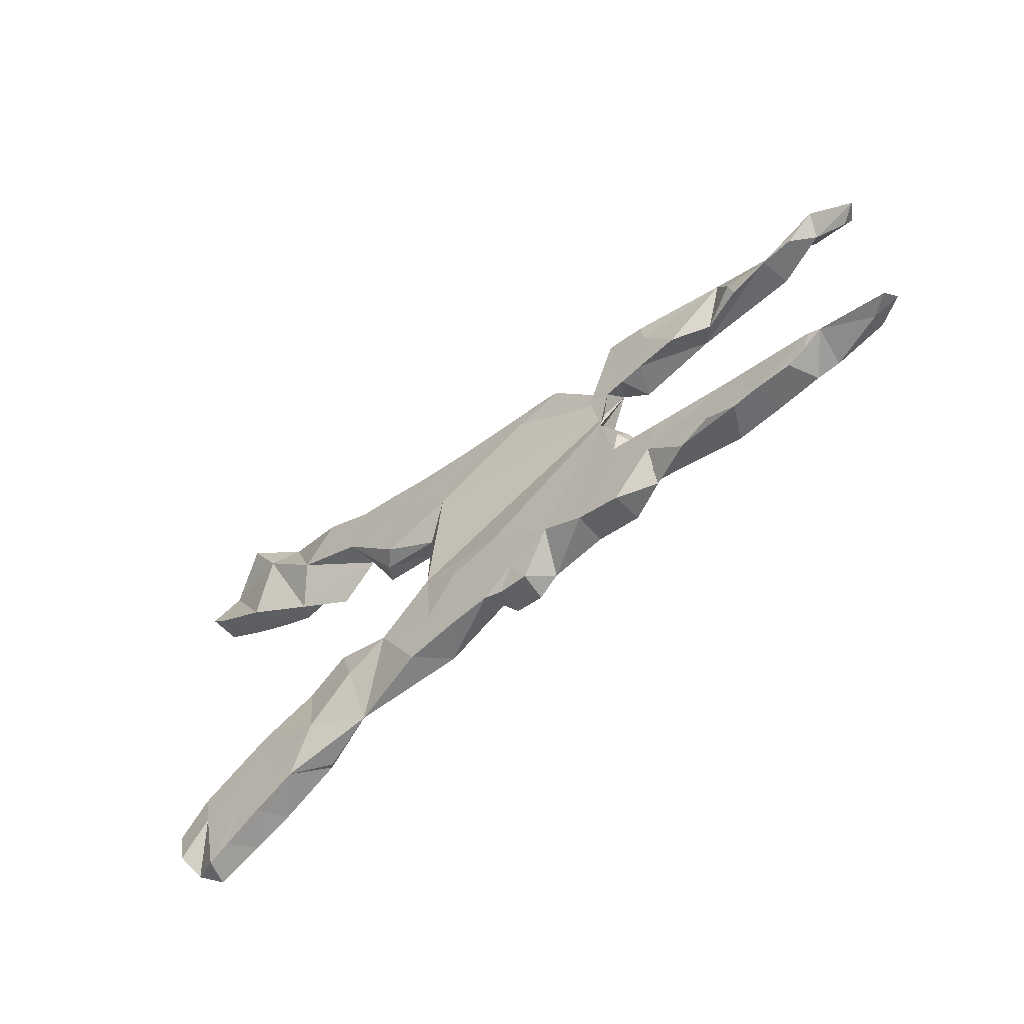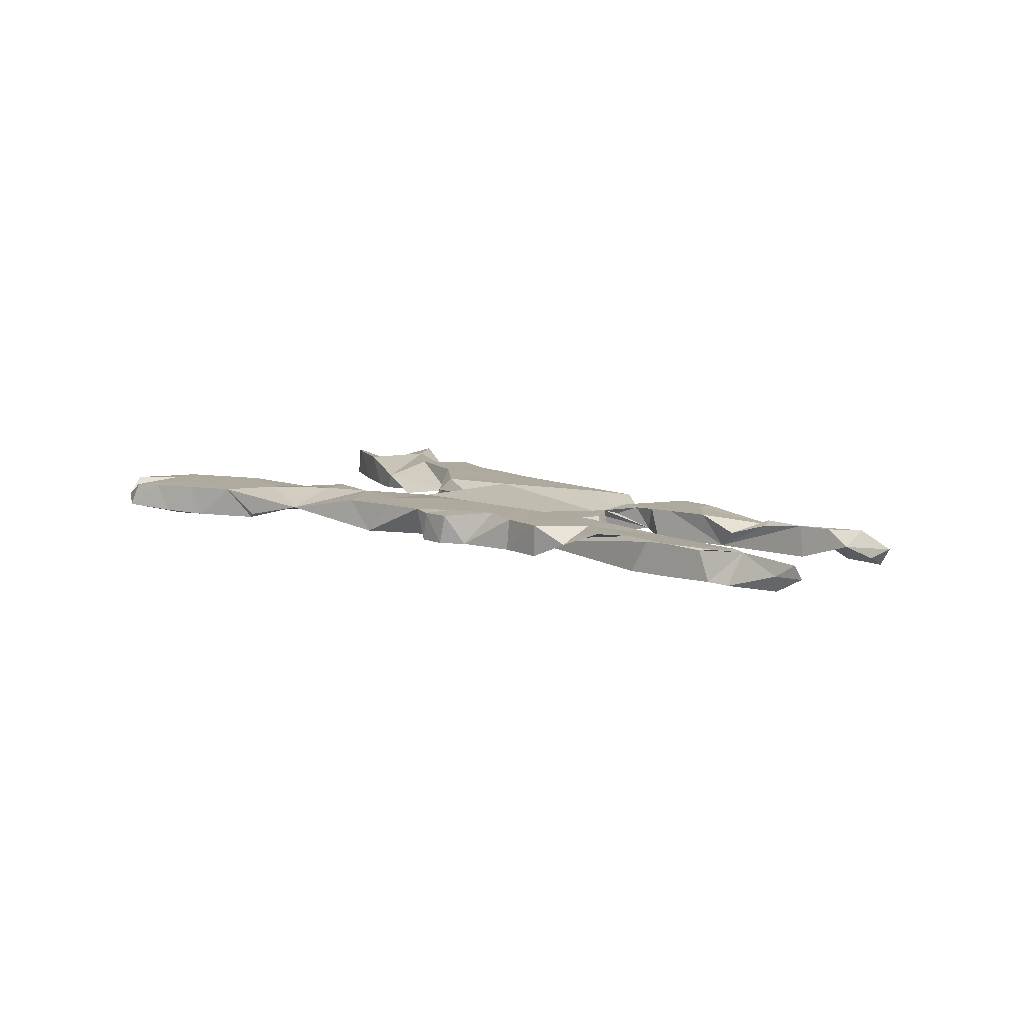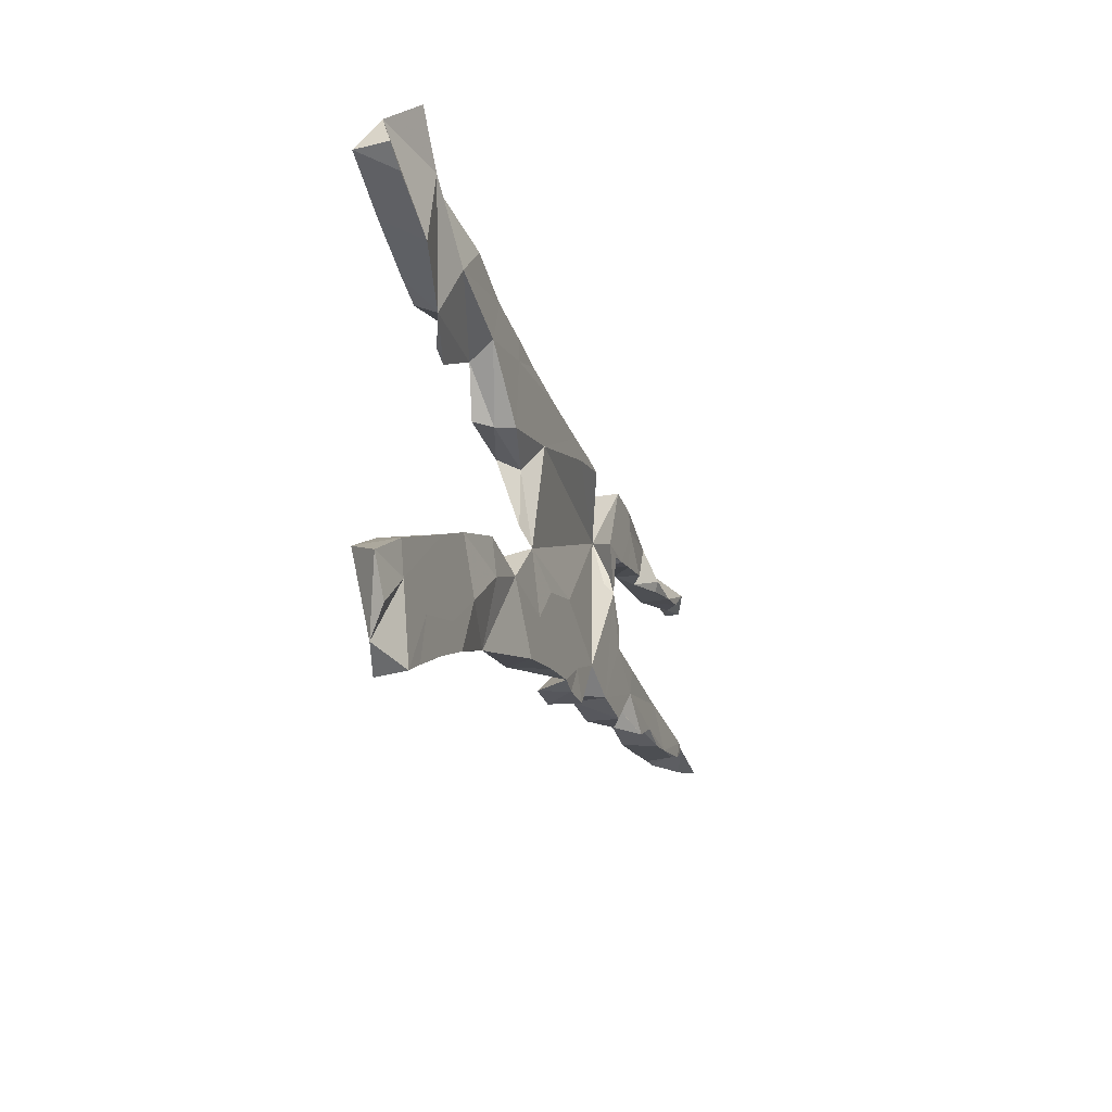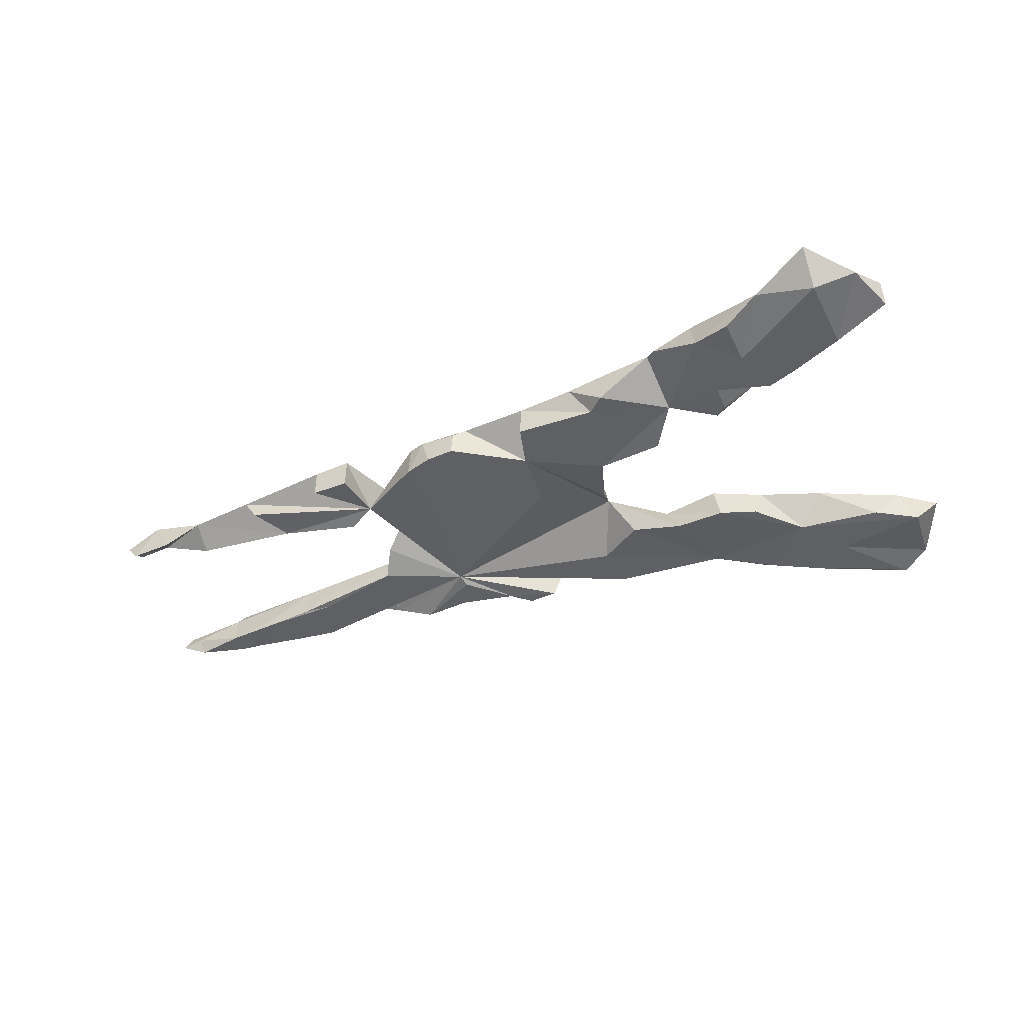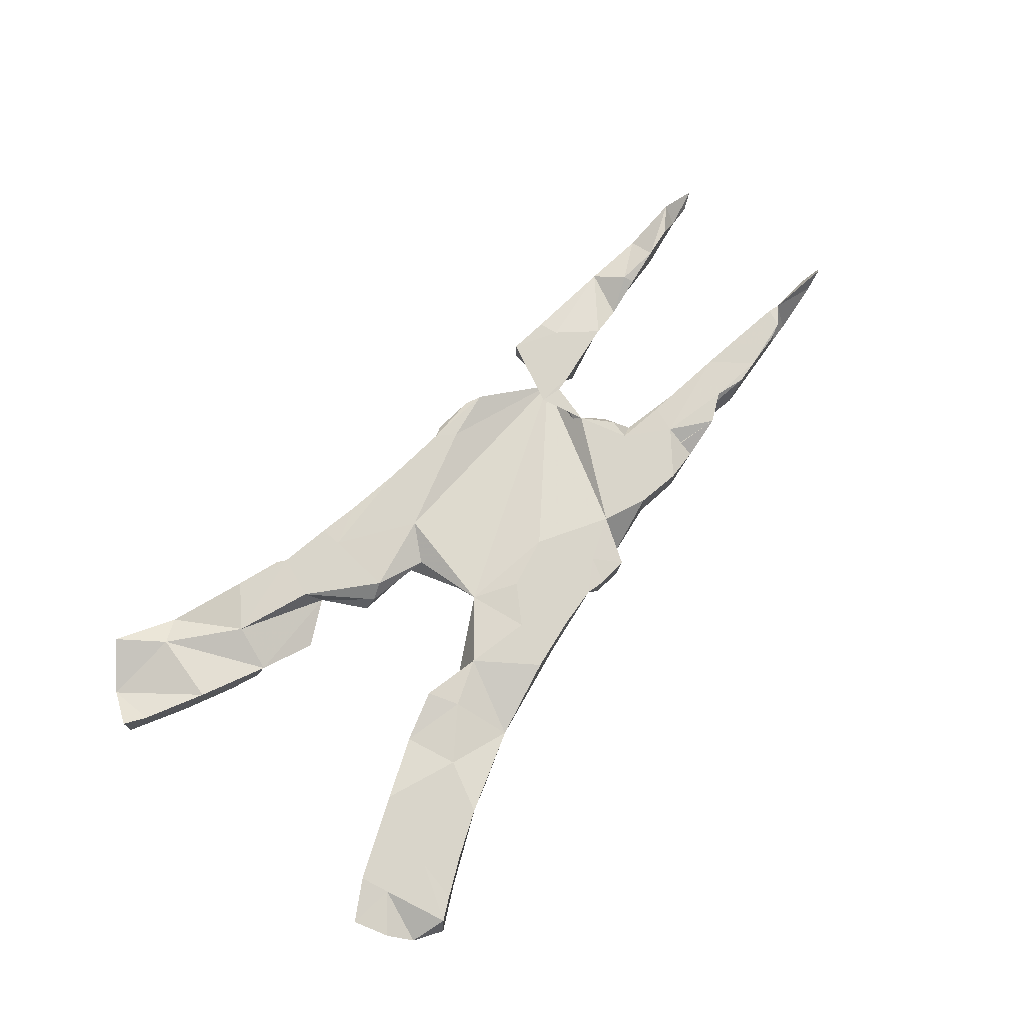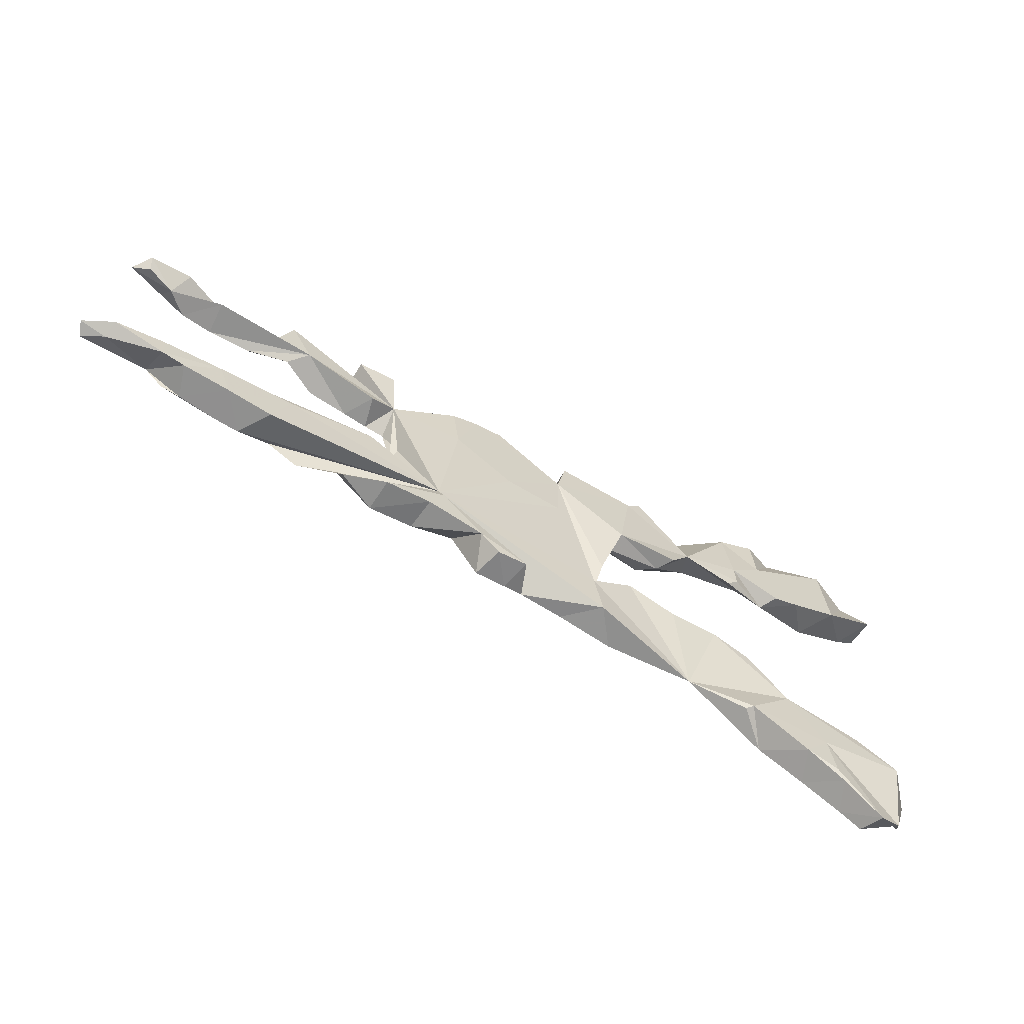
<metadata>
{"format":"obj","ext":"obj","renderer":"f3d","projection":"perspective","resolution":1024,"background":"white","views":[{"elev":-50.8,"azim":43.1,"up":"+Y"},{"elev":9.3,"azim":44.4,"up":"+Z"},{"elev":-21.0,"azim":-72.1,"up":"+Y"},{"elev":-44.6,"azim":-160.1,"up":"+Z"},{"elev":74.5,"azim":-50.2,"up":"+Z"},{"elev":-63.5,"azim":148.8,"up":"+Y"}]}
</metadata>
<code>
v 0.8718 -0.1531 0.02093
v 0.8817 -0.1476 -0.00122
v 0.8381 -0.1575 -0.000779
v 0.82 0.1425 -0.01462
v 0.8344 -0.1476 -0.02688
v 0.8489 0.154 0.003092
v 0.7844 0.1655 0.02656
v 0.7587 -0.1372 0.02503
v 0.8274 0.161 -0.02724
v 0.7739 0.1371 -0.00014
v 0.7555 0.1687 -0.02702
v 0.844 -0.1399 0.00194
v 0.7509 -0.1647 -0.02717
v 0.7383 0.133 0.02678
v 0.7123 -0.1675 -0.02584
v 0.689 0.1736 0.000187
v 0.7515 -0.1274 -0.02728
v 0.7388 -0.1312 0.02728
v 0.7267 -0.1613 0.02728
v 0.6897 0.1269 -0.02699
v 0.6948 -0.1692 0.02455
v 0.6853 0.1259 0.02731
v 0.6319 -0.174 0.02742
v 0.6728 -0.1164 -0.01684
v 0.6559 -0.1141 -0.02721
v 0.6343 -0.1736 -0.02723
v 0.5807 0.185 0.009309
v 0.6171 0.1167 0.02068
v 0.579 -0.1057 0.0244
v 0.6112 0.1335 0.02749
v 0.5901 -0.1772 0.02644
v 0.5583 0.1862 -0.02697
v 0.5319 -0.1039 -0.02724
v 0.5813 -0.104 -0.02491
v 0.5507 -0.1009 0.008469
v 0.5379 -0.1611 0.02747
v 0.5487 0.109 0.000171
v 0.5596 -0.1792 -0.02699
v 0.254 -0.1172 -0.0206
v 0.5464 -0.09917 -0.00115
v 0.4361 -0.08703 0.0272
v 0.4861 -0.1855 0.02743
v 0.5208 0.1178 -0.02696
v 0.379 -0.07666 -0.005829
v 0.4889 0.1014 0.02735
v 0.4147 -0.191 -6.7e-05
v 0.4208 -0.1332 0.02741
v 0.3493 0.1151 -0.01528
v 0.4275 0.1971 0.02711
v 0.4259 0.1996 -0.02579
v 0.4211 0.09309 0.02736
v 0.3944 0.08904 -0.02447
v 0.4338 0.1629 0.02758
v 0.3505 -0.1965 0.02712
v 0.3777 -0.07743 0.01243
v 0.3804 0.08692 0.02745
v 0.3535 -0.07409 0.02756
v 0.3615 -0.04003 0.02674
v 0.3638 -0.01651 -0.001795
v 0.3618 0.205 -0.02734
v 0.3282 0.01349 0.02736
v 0.3874 -0.06135 -0.02527
v 0.361 0.2051 0.02746
v 0.3464 0.08385 0.02669
v 0.3491 -0.1964 -0.02726
v 0.31 0.09362 0.02749
v 0.2753 -0.1831 0.02737
v 0.2717 -0.1853 -0.02732
v 0.2013 -0.1511 0.02742
v 0.2354 0.1926 0.02708
v 0.2389 0.192 -0.02738
v 0.2277 0.1058 -0.02737
v 0.2472 -0.1364 -0.02736
v 0.2068 0.2058 0.02311
v 0.1415 0.2151 0.01362
v 0.176 -0.1988 -0.02726
v 0.1426 -0.2279 -0.02616
v 0.1545 -0.2276 0.0253
v 0.1923 0.2091 -0.02764
v 0.1203 0.206 0.02705
v 0.148 0.1783 0.02746
v 0.1239 0.04922 -0.02731
v 0.1022 -0.2242 0.02452
v 0.124 -0.1808 0.02742
v 0.1443 0.2154 -0.02766
v 0.06859 -0.2158 0.02735
v 0.02404 0.145 -0.02732
v 0.08477 -0.0819 0.0274
v 0.09169 -0.2212 -0.02671
v -0.03909 0.1239 0.02748
v 0.02666 0.04799 -0.02736
v -0.07617 -0.05536 0.02058
v 0.008443 0.2173 -0.02775
v -0.005765 -0.101 0.02746
v -0.004739 -0.2213 0.02735
v -0.05318 -0.2282 -0.02685
v -0.1061 0.08201 -0.0272
v -0.03864 -0.1521 -0.02743
v 0.006062 0.218 0.02729
v -0.07845 -0.01828 0.000907
v -0.08604 0.06874 0.00534
v -0.112 -0.1002 -0.02737
v -0.1706 0.09877 0.02683
v -0.0914 0.2336 0.02657
v -0.06064 -0.1593 0.02747
v -0.1277 0.2193 -0.02736
v -0.1537 0.2457 -0.02656
v -0.09684 -0.2347 0.02722
v -0.1967 -0.1193 -0.02737
v -0.198 0.09126 0.002294
v -0.1612 0.2477 0.02727
v -0.1709 -0.1338 0.02738
v -0.162 0.2109 0.02758
v -0.217 0.09597 -0.02568
v -0.2342 -0.263 0.001427
v -0.2497 0.2636 0.02695
v -0.2806 -0.1116 -0.02724
v -0.2604 0.1701 -0.01454
v -0.2707 -0.1097 0.02717
v -0.2645 0.2766 0.02179
v -0.2768 0.1921 0.02751
v -0.2517 -0.1638 0.02757
v -0.3394 0.301 0.02741
v -0.3581 -0.1355 0.01746
v -0.3578 0.1481 -0.02788
v -0.3395 0.1303 -0.02421
v -0.3386 -0.2892 -0.02667
v -0.3283 -0.294 -0.01897
v -0.3435 -0.1305 -0.02709
v -0.3467 0.3051 -0.02028
v -0.3396 -0.2273 0.02755
v -0.417 -0.203 -0.02745
v -0.4618 -0.1785 0.02737
v -0.4031 0.2398 0.02752
v -0.3562 0.1918 -0.02757
v -0.4303 0.1639 0.001515
v -0.382 -0.3137 0.02707
v -0.4391 -0.3369 -0.02624
v -0.4475 0.1705 -0.02708
v -0.4092 0.3286 -0.02696
v -0.4155 0.2485 -0.02755
v -0.4825 -0.2841 -0.02741
v -0.4695 0.3562 0.000139
v -0.4608 -0.346 0.02692
v -0.4189 -0.2845 0.02747
v -0.4954 0.19 -0.02704
v -0.5077 -0.3682 -0.0224
v -0.5119 0.3319 0.02729
v -0.5292 -0.3782 0.02665
v -0.542 0.2115 0.02751
v -0.4935 -0.3525 -0.02729
v -0.5683 0.4075 0.02743
v -0.5587 -0.2136 -0.02472
v -0.5137 -0.3065 0.02754
v -0.5695 0.3593 -0.02746
v -0.6315 -0.2511 -0.02736
v -0.5811 -0.4066 -0.01394
v -0.5929 -0.2862 0.02749
v -0.5673 -0.3975 0.0271
v -0.604 -0.2367 0.02724
v -0.6283 -0.3768 -0.000121
v -0.5827 0.2321 -0.02705
v -0.6416 0.3453 0.000179
v -0.671 -0.2758 0.02053
v -0.6404 0.2627 0.02704
v -0.6517 -0.3373 0.02718
v -0.6756 0.2875 0.02613
v -0.6765 0.2833 -0.02644
f 40 29 34
f 24 34 29
f 44 40 34
f 35 29 40
f 87 92 100
f 101 100 92
f 92 109 112
f 117 112 109
f 102 109 92
f 65 46 54
f 47 54 46
f 129 124 117
f 119 117 124
f 132 129 117
f 132 124 129
f 133 124 132
f 153 133 132
f 115 96 108
f 95 108 96
f 112 115 108
f 160 133 153
f 164 161 166
f 158 166 161
f 101 97 100
f 87 100 97
f 61 57 58
f 62 58 57
f 59 61 58
f 67 57 61
f 90 101 92
f 92 88 48
f 69 48 88
f 90 92 48
f 94 88 92
f 61 48 69
f 84 69 88
f 57 55 44
f 40 44 55
f 62 57 44
f 41 55 57
f 29 55 41
f 47 41 57
f 47 29 41
f 35 55 29
f 40 55 35
f 24 29 8
f 18 8 29
f 17 24 8
f 19 8 18
f 23 18 29
f 17 8 12
f 1 12 8
f 2 12 1
f 3 1 8
f 39 48 64
f 56 64 48
f 61 39 64
f 1 3 2
f 5 2 3
f 47 57 67
f 69 67 61
f 54 47 67
f 36 29 47
f 36 23 29
f 19 18 23
f 21 8 19
f 8 13 3
f 5 3 13
f 15 13 8
f 84 88 94
f 42 36 47
f 31 23 36
f 26 23 31
f 39 31 36
f 21 19 23
f 26 21 23
f 15 21 26
f 21 15 8
f 25 13 15
f 105 94 92
f 78 69 84
f 68 54 67
f 39 36 42
f 46 42 47
f 46 39 42
f 38 31 39
f 26 31 38
f 119 112 117
f 122 112 119
f 112 105 92
f 95 94 105
f 86 84 94
f 83 84 86
f 95 86 94
f 122 119 124
f 115 112 122
f 108 105 112
f 108 95 105
f 96 86 95
f 76 67 69
f 78 76 69
f 68 67 76
f 68 65 54
f 73 65 68
f 83 78 84
f 131 124 133
f 122 124 131
f 86 89 83
f 77 83 89
f 39 89 86
f 77 78 83
f 76 78 77
f 115 122 131
f 145 131 133
f 137 115 131
f 158 133 160
f 156 160 153
f 164 158 160
f 154 133 158
f 145 133 154
f 137 131 145
f 156 164 160
f 161 164 156
f 159 154 158
f 144 145 154
f 144 137 145
f 128 115 137
f 127 128 137
f 127 115 128
f 166 158 164
f 149 144 154
f 138 137 144
f 159 158 161
f 149 154 159
f 147 144 149
f 157 147 149
f 138 144 147
f 157 159 161
f 157 149 159
f 151 147 157
f 142 157 161
f 39 59 62
f 58 62 59
f 61 59 39
f 82 72 39
f 48 39 72
f 79 72 82
f 39 87 91
f 82 91 87
f 110 97 101
f 103 110 101
f 114 97 110
f 118 97 114
f 118 114 110
f 71 48 72
f 106 87 97
f 106 97 118
f 125 118 126
f 136 126 118
f 135 118 125
f 136 125 126
f 136 135 125
f 130 118 135
f 134 136 118
f 79 82 87
f 39 91 82
f 139 135 136
f 141 135 139
f 48 52 56
f 51 56 52
f 52 43 51
f 45 51 43
f 48 43 52
f 32 43 48
f 93 87 106
f 146 141 139
f 130 135 141
f 136 146 139
f 155 141 146
f 162 146 150
f 136 150 146
f 165 162 150
f 155 146 162
f 37 45 43
f 71 72 79
f 85 79 87
f 75 79 85
f 99 87 93
f 99 93 106
f 143 141 155
f 163 155 162
f 165 168 162
f 163 162 168
f 167 168 165
f 28 37 43
f 70 48 71
f 74 71 79
f 80 85 87
f 104 106 107
f 118 107 106
f 120 118 130
f 167 163 168
f 165 163 167
f 43 20 22
f 14 22 20
f 28 43 22
f 16 20 43
f 74 70 71
f 80 70 74
f 75 74 79
f 80 75 85
f 99 80 87
f 116 107 118
f 120 116 118
f 111 107 116
f 140 130 141
f 152 155 163
f 10 9 4
f 6 4 9
f 6 10 4
f 11 9 10
f 16 11 10
f 7 9 11
f 20 16 10
f 14 20 10
f 7 11 16
f 27 43 32
f 27 32 48
f 50 49 48
f 27 48 49
f 60 49 50
f 48 60 50
f 63 49 60
f 48 63 60
f 53 49 63
f 66 63 48
f 123 120 130
f 143 130 140
f 143 140 141
f 7 6 9
f 27 16 43
f 123 130 143
f 152 143 155
f 148 143 152
f 138 147 151
f 142 151 157
f 156 142 161
f 127 137 138
f 142 138 151
f 142 127 138
f 132 127 142
f 132 142 156
f 153 132 156
f 132 115 127
f 98 96 115
f 102 115 109
f 117 109 115
f 117 115 132
f 39 96 98
f 89 76 77
f 39 76 89
f 39 86 96
f 92 39 98
f 102 98 115
f 39 46 65
f 73 68 76
f 39 73 76
f 92 98 102
f 39 65 73
f 33 26 38
f 33 38 39
f 87 39 92
f 25 15 26
f 25 26 33
f 62 33 39
f 17 5 13
f 25 17 13
f 12 5 17
f 24 17 25
f 34 25 33
f 12 2 5
f 34 24 25
f 62 34 33
f 44 34 62
f 66 48 61
f 81 90 48
f 90 103 101
f 121 110 103
f 10 6 7
f 104 99 106
f 148 152 163
f 150 148 163
f 134 143 148
f 134 123 143
f 22 7 16
f 14 7 22
f 30 22 16
f 116 123 134
f 116 120 123
f 80 74 75
f 56 53 63
f 27 49 53
f 45 27 53
f 30 16 27
f 37 30 27
f 10 7 14
f 136 148 150
f 165 150 163
f 136 134 148
f 111 116 113
f 121 113 116
f 104 107 111
f 113 104 111
f 99 104 113
f 90 99 113
f 90 80 99
f 70 80 81
f 90 81 80
f 48 70 81
f 37 27 45
f 51 45 53
f 28 30 37
f 28 22 30
f 121 116 134
f 118 121 134
f 103 113 121
f 103 90 113
f 56 63 66
f 64 56 66
f 51 53 56
f 61 64 66
f 110 121 118

</code>
